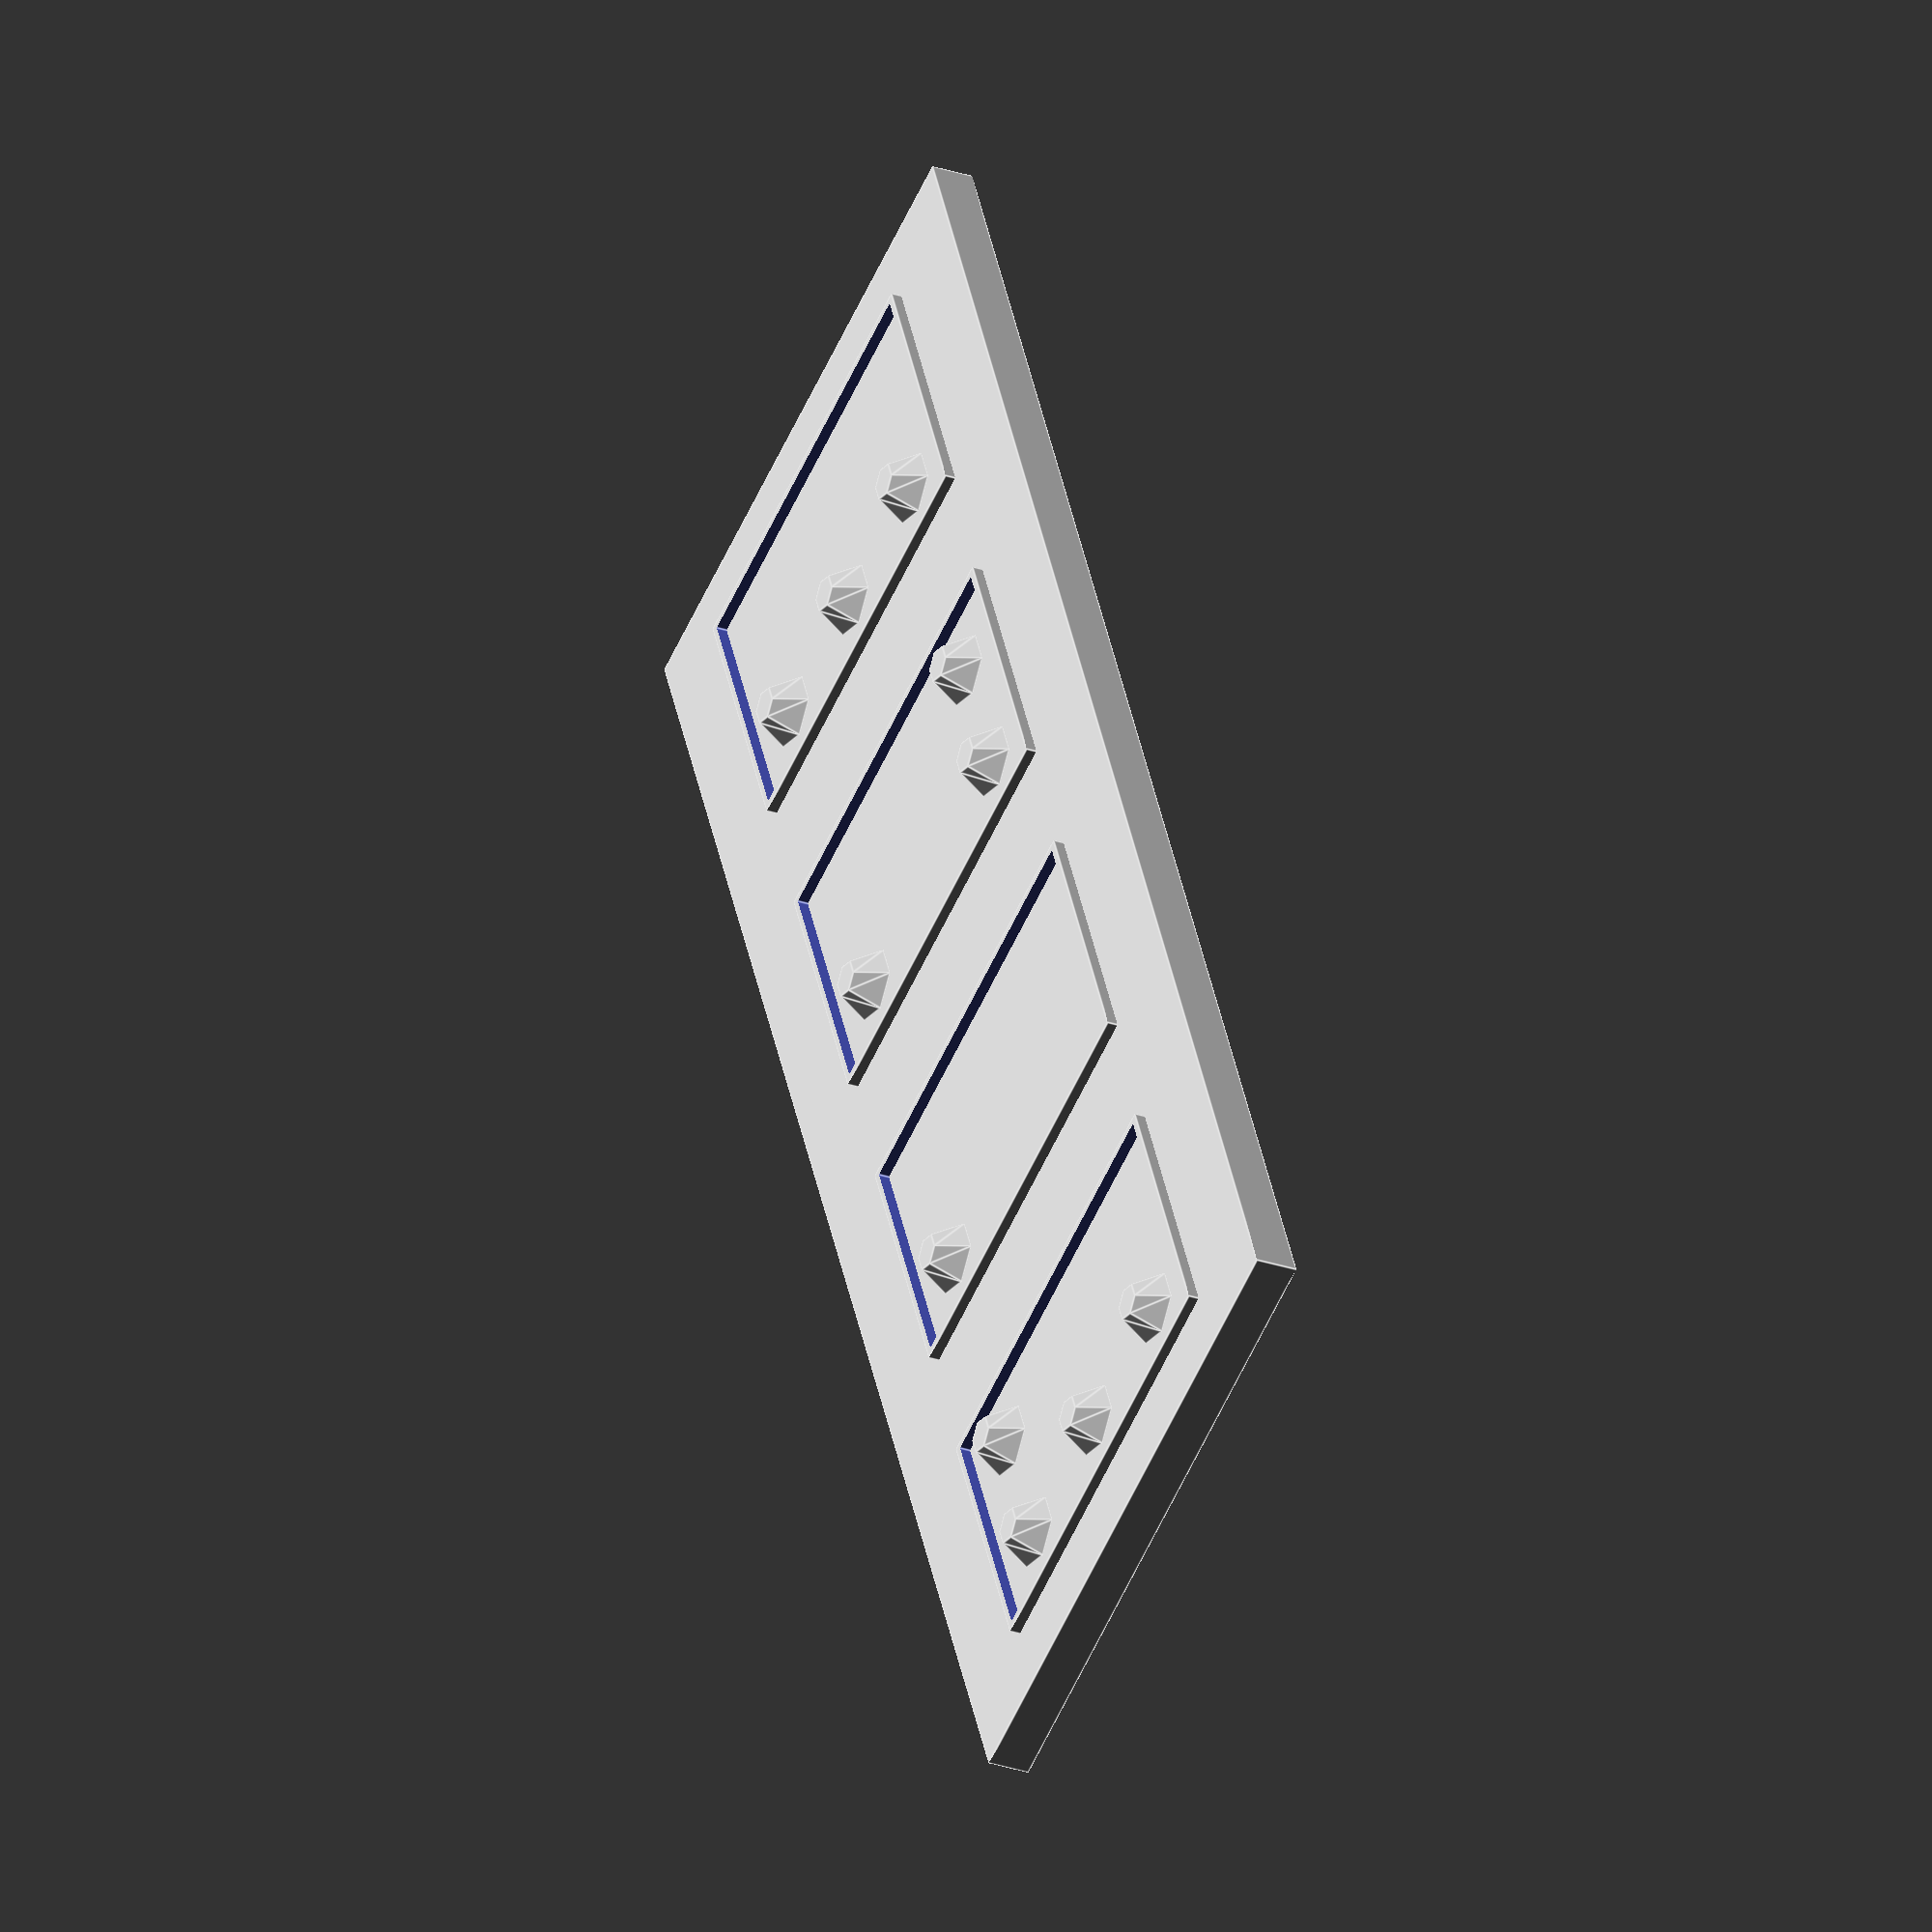
<openscad>
//Enter Text
Text="Paul";
//Text height in mm
Size=20; //[10,20,30,40,50]
Show_Build="No"; //[Yes,No]
//Size of build platform (inches)
Build_Size=12; //[8,10,12,14]
//Is this a Key Ring?
Key_Ring="No"; //[Yes,No]

module Insert(Letter,TextSize){

	x=[-TextSize,TextSize,-TextSize,TextSize,-TextSize,TextSize];
	y=[2*TextSize,2*TextSize,0,0,-2*TextSize,-2*TextSize];
	difference(){
		cube([4*TextSize,6*TextSize,1],center=true);
		cube([3.8*TextSize,5.8*TextSize,2],center=true);
	}
	//echo (Letter);
	for (i=[0:5]){
		if ((Letter[i])==1) translate([x[i],y[i],0]) sphere(r=0.5*TextSize);
	}
}
module WORD(Word,TxtSize){

	a=[1,0,0,0,0,0];
	b=[1,0,1,0,0,0];
	c=[1,1,0,0,0,0];
	d=[1,1,0,1,0,0];
	e=[1,0,0,1,0,0];
	f=[1,1,1,0,0,0];
	g=[1,1,1,1,0,0];
	h=[1,0,1,1,0,0];
	i=[0,1,1,0,0,0];
	j=[0,1,1,1,0,0];
	k=[1,0,0,0,1,0];
	l=[1,0,1,0,1,0];
	m=[1,1,0,0,1,0];
	n=[1,1,0,1,1,0];
	o=[1,0,0,1,1,0]; 
	p=[1,1,1,0,1,0];
	q=[1,1,1,1,1,0];
	r=[1,0,1,1,1,0];
	s=[0,1,1,0,1,0];
	t=[0,1,1,1,1,0];
	u=[1,0,0,0,1,1];
	v=[1,0,1,0,1,1];
	w=[0,1,1,1,0,1];
	x=[1,1,0,0,1,1];
	y=[1,1,0,1,1,1];
	z=[1,0,0,1,1,1];
	
	translate([TxtSize*3,0,0])
	for (i=[0:len(Word)-1]){
		translate([TxtSize*i*6,0,0]) {
			if (Word[i]=="A" || Word[i]=="a") Insert(a,TxtSize);
			if (Word[i]=="B" || Word[i]=="b") Insert(b,TxtSize);
			if (Word[i]=="C" || Word[i]=="c") Insert(c,TxtSize);
			if (Word[i]=="D" || Word[i]=="d") Insert(d,TxtSize);
			if (Word[i]=="E" || Word[i]=="e") Insert(e,TxtSize);
			if (Word[i]=="F" || Word[i]=="f") Insert(f,TxtSize);
			if (Word[i]=="G" || Word[i]=="g") Insert(g,TxtSize);
			if (Word[i]=="H" || Word[i]=="h") Insert(h,TxtSize);
			if (Word[i]=="I" || Word[i]=="i") Insert(i,TxtSize);
			if (Word[i]=="J" || Word[i]=="j") Insert(j,TxtSize);
			if (Word[i]=="K" || Word[i]=="k") Insert(k,TxtSize);
			if (Word[i]=="L" || Word[i]=="l") Insert(l,TxtSize);
			if (Word[i]=="M" || Word[i]=="m") Insert(m,TxtSize);
			if (Word[i]=="N" || Word[i]=="n") Insert(n,TxtSize);
			if (Word[i]=="O" || Word[i]=="o") Insert(o,TxtSize);
			if (Word[i]=="P" || Word[i]=="p") Insert(p,TxtSize);
			if (Word[i]=="Q" || Word[i]=="q") Insert(q,TxtSize);
			if (Word[i]=="R" || Word[i]=="r") Insert(r,TxtSize);
			if (Word[i]=="S" || Word[i]=="s") Insert(s,TxtSize);
			if (Word[i]=="T" || Word[i]=="t") Insert(t,TxtSize);
			if (Word[i]=="U" || Word[i]=="u") Insert(u,TxtSize);
			if (Word[i]=="V" || Word[i]=="v") Insert(v,TxtSize);
			if (Word[i]=="W" || Word[i]=="w") Insert(w,TxtSize);
			if (Word[i]=="X" || Word[i]=="x") Insert(x,TxtSize);
			if (Word[i]=="Y" || Word[i]=="y") Insert(y,TxtSize);
			if (Word[i]=="Z" || Word[i]=="z") Insert(z,TxtSize);
		}
	}
}
if (Show_Build=="Yes") { color("blue") translate([-10,-10,-.9]) cube([Build_Size*25.4,Build_Size*25.4,1]);}
if (Key_Ring=="No"){
	translate([0,0,0]) cube([Size*(len(Text)),Size*1.5,Size/10]);
	translate([0,Size*.75,Size/10]) WORD(Text,Size/6);
} else {
	difference(){
		cube([Size*(len(Text))+10,Size*1.5,Size/10]);
		translate([5,Size*.75,-2]) cylinder(r=3,h=Size);
	}
	translate([10,Size*.75,Size/10]) WORD(Text,Size/6);
}
</openscad>
<views>
elev=29.0 azim=245.6 roll=63.7 proj=o view=edges
</views>
